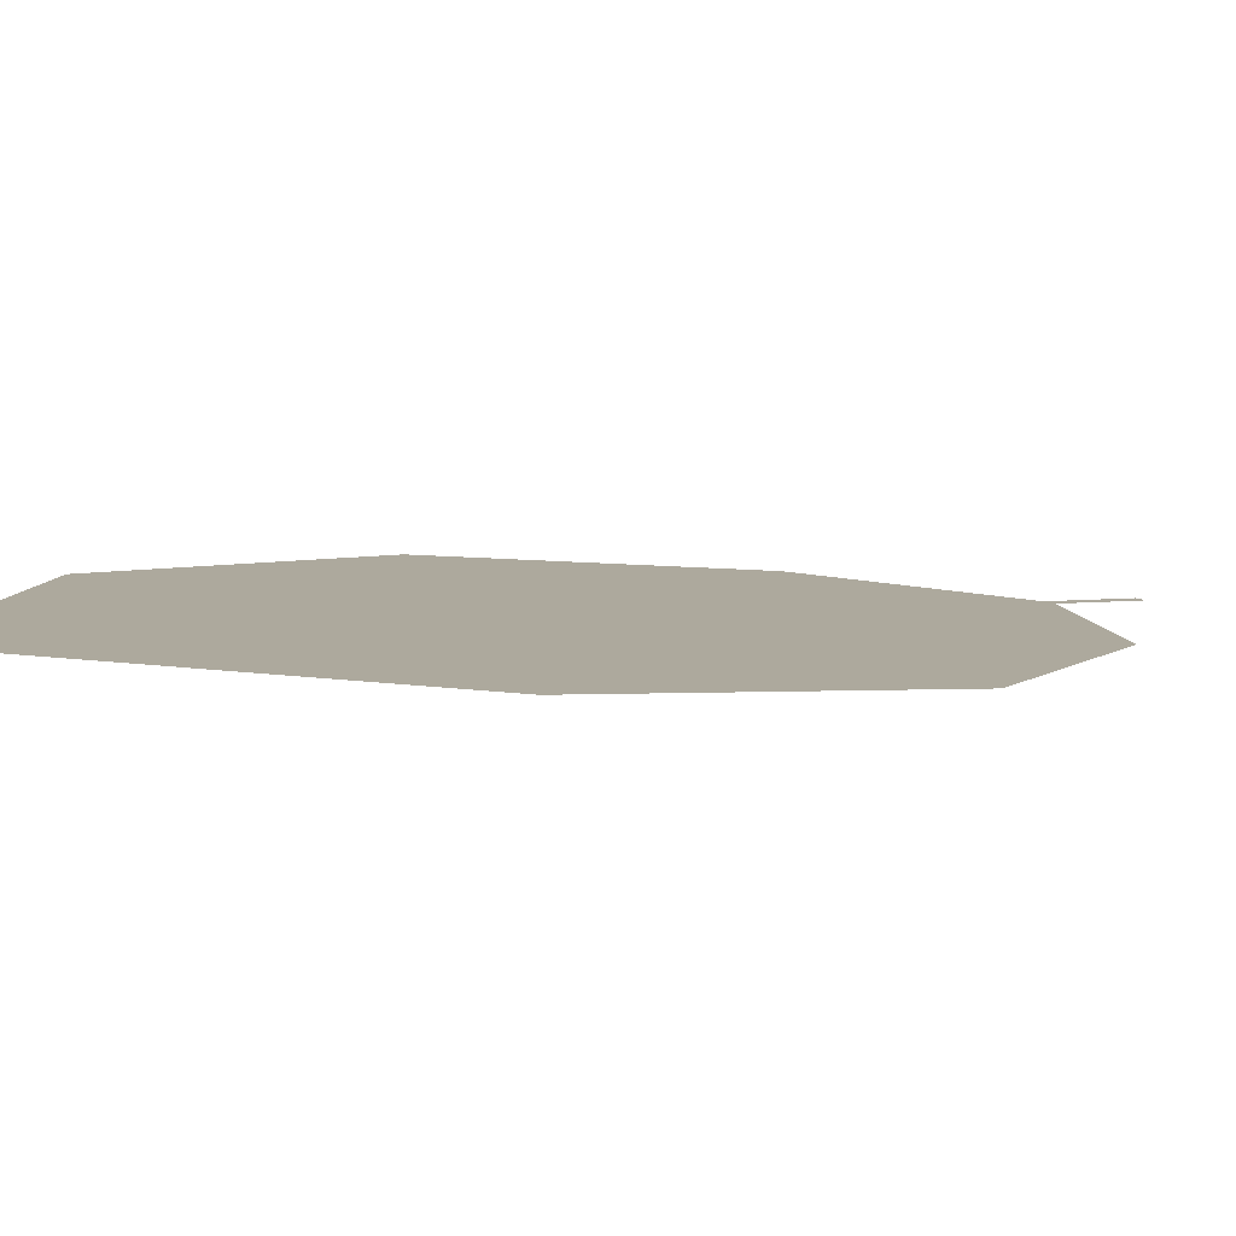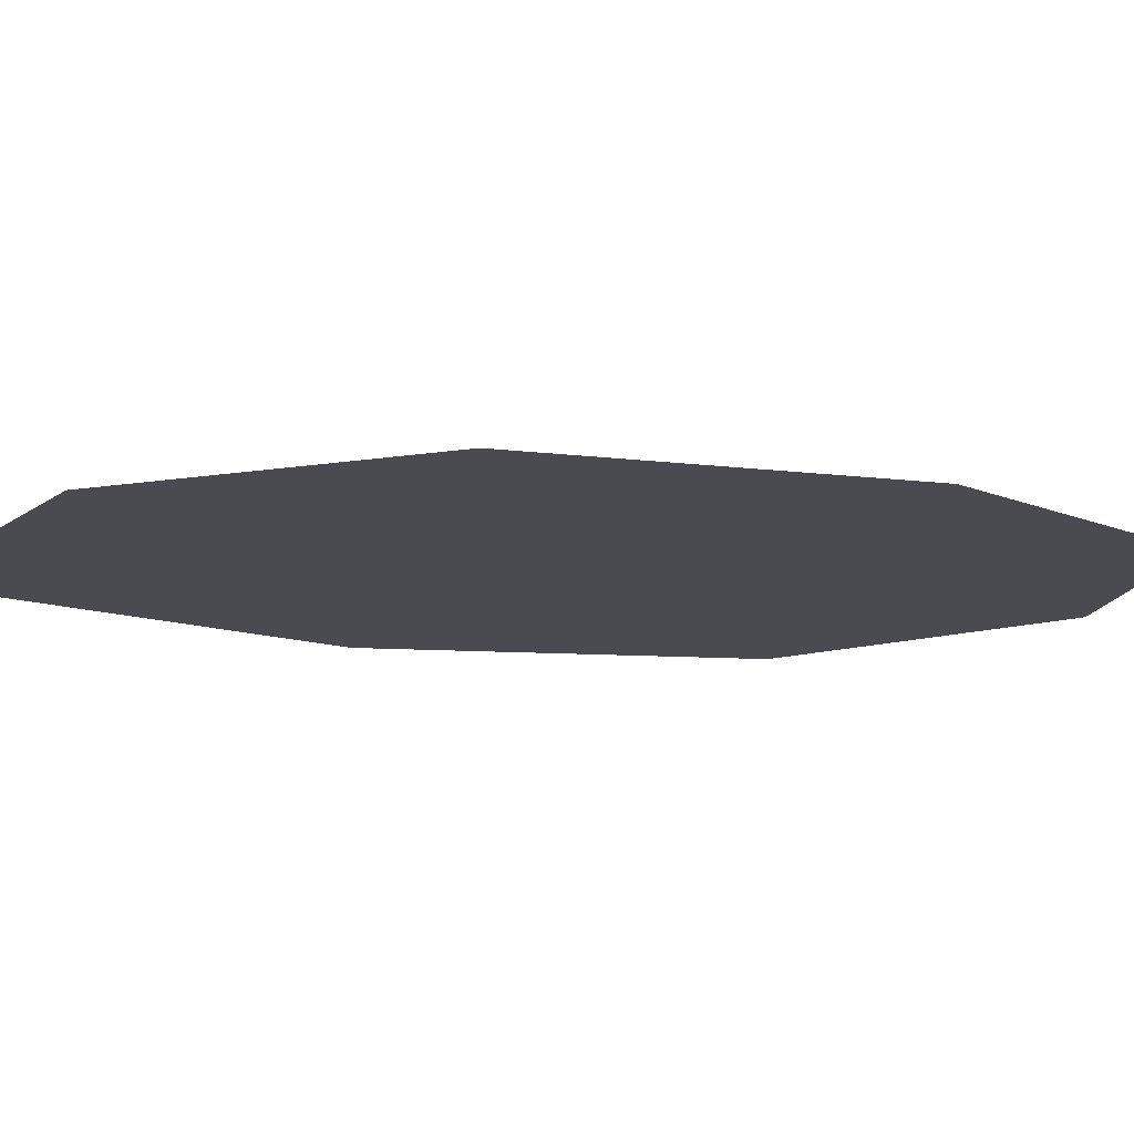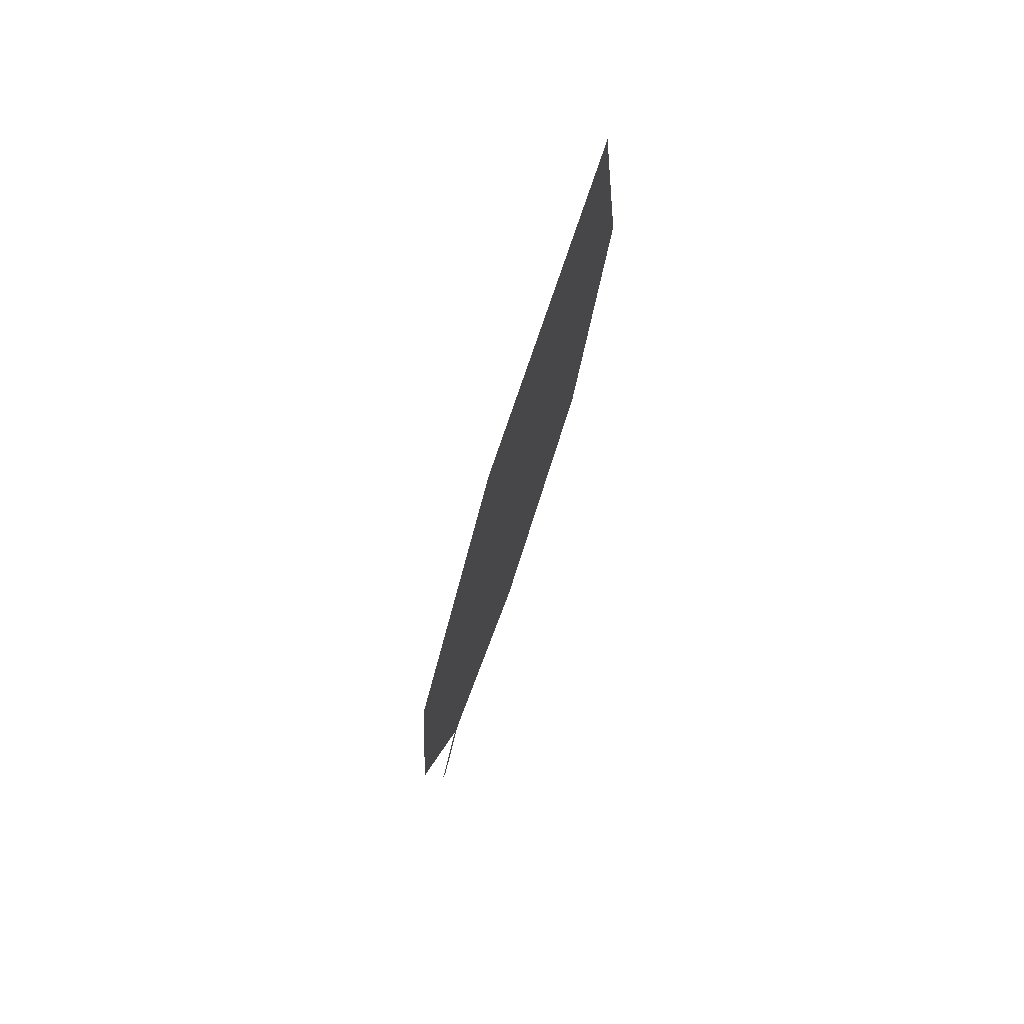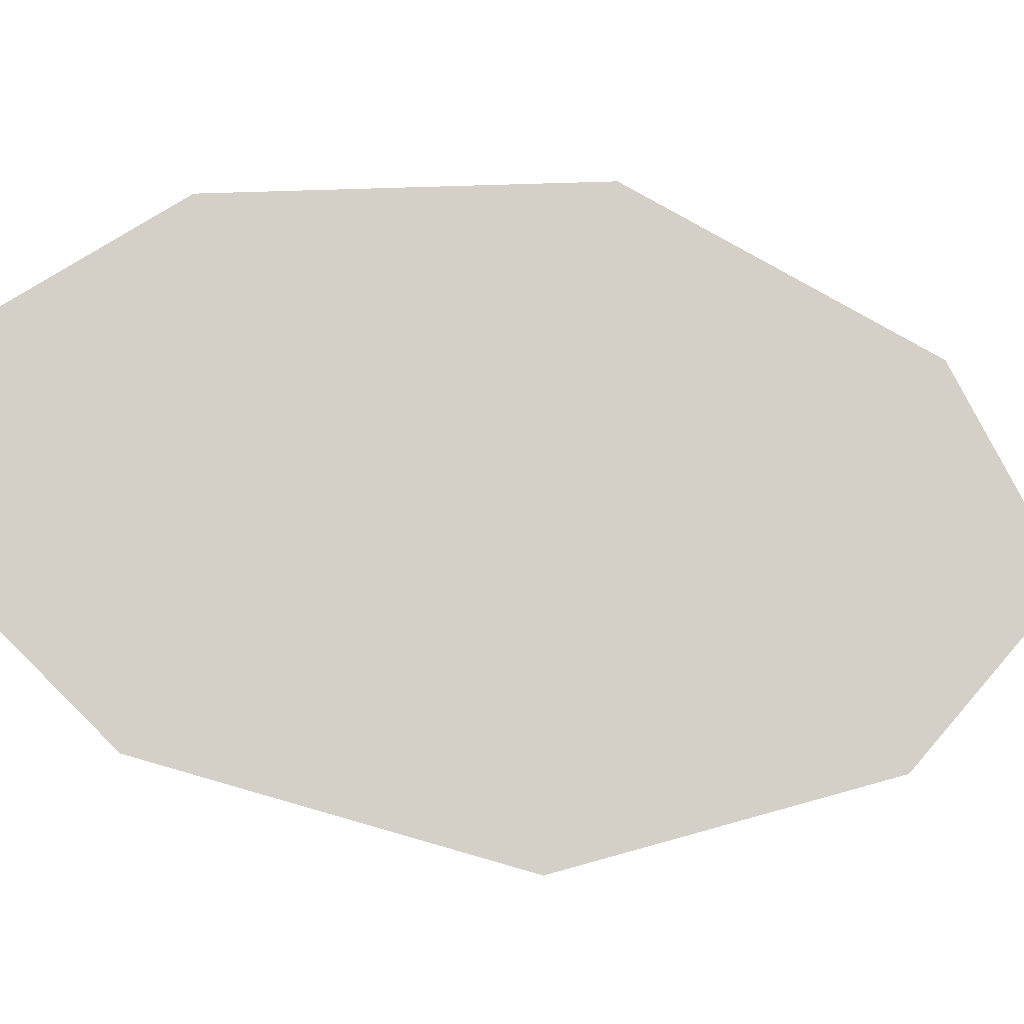
<metadata>
{"format":"obj","ext":"obj","renderer":"f3d","projection":"perspective","resolution":1024,"background":"white","views":[{"elev":10.3,"azim":-148.7,"up":"+Z"},{"elev":-18.4,"azim":-82.4,"up":"+Z"},{"elev":60.0,"azim":-72.6,"up":"+Y"},{"elev":78.7,"azim":-98.4,"up":"+Z"}]}
</metadata>
<code>
o Leaves.048_leaves.048
v 0.2087 -0.1614 1.83
v 0.2124 -0.147 1.831
v 0.2073 -0.161 1.83
v 0.211 -0.1466 1.831
v 0.2069 -0.04525 1.84
v 0.1937 -0.1266 1.832
v 0.1885 -0.08671 1.835
v 0.2453 -0.0167 1.845
v 0.265 -0.06041 1.842
v 0.261 -0.1057 1.837
v 0.2372 -0.138 1.833
f 1 2 4 3
f 9 5 4 2
f 5 7 6 4
f 9 8 5
f 2 11 10 9

</code>
